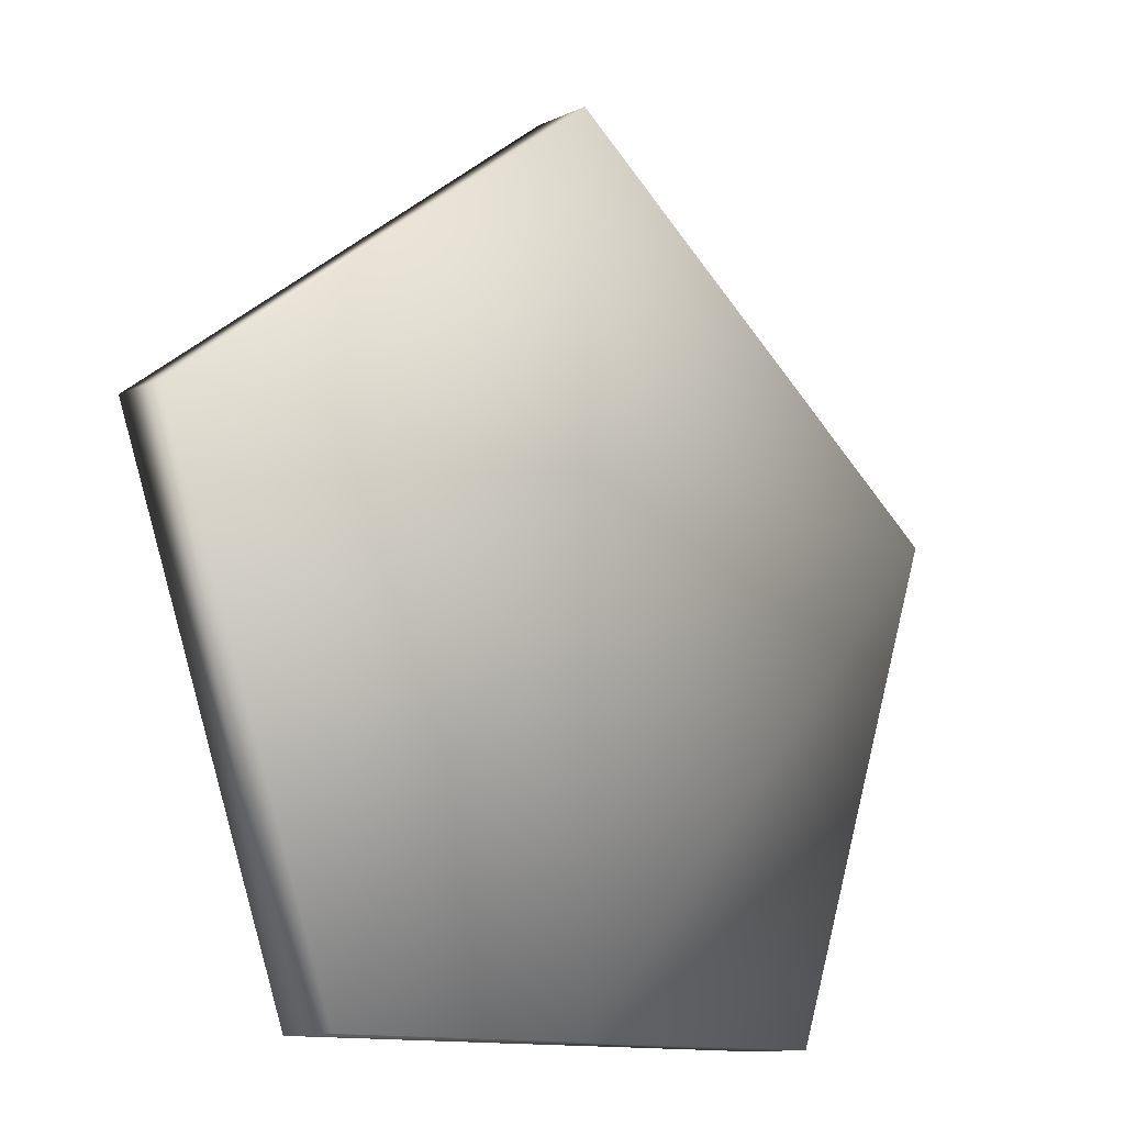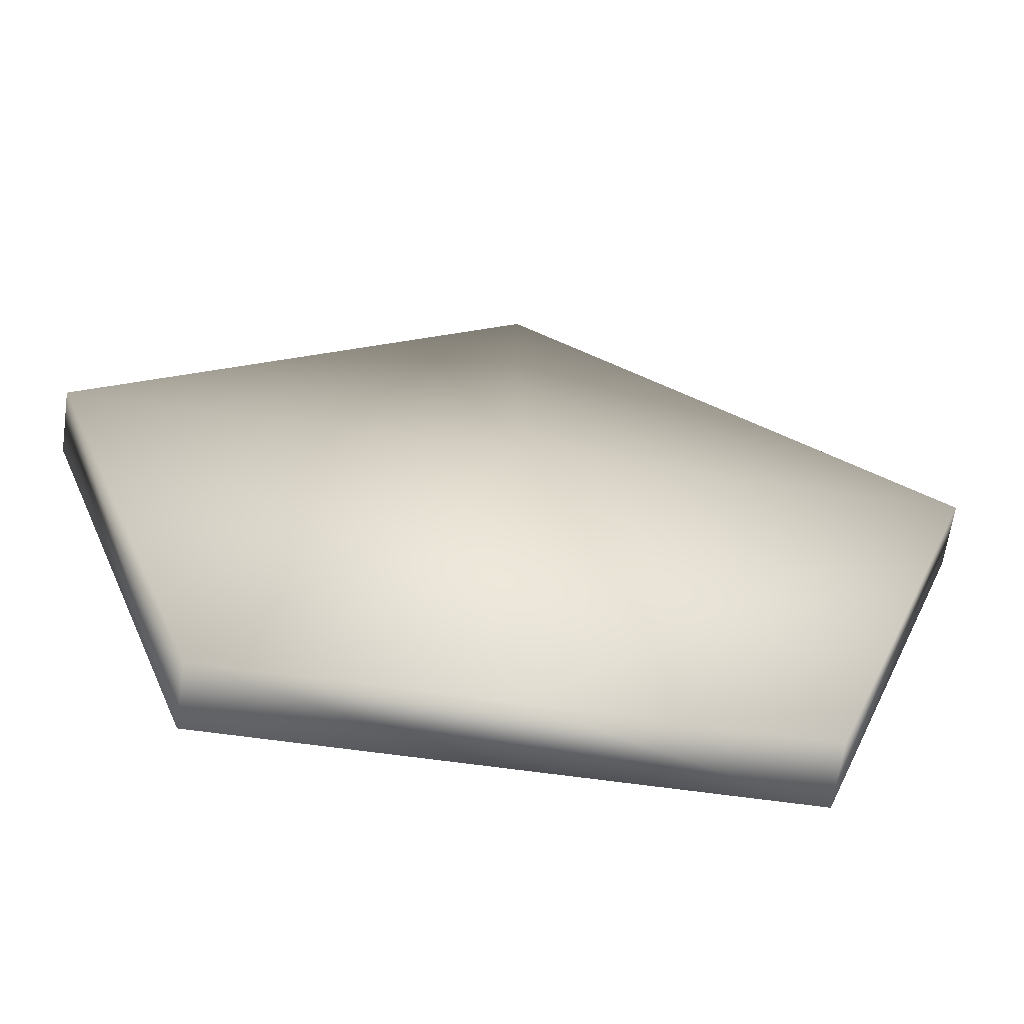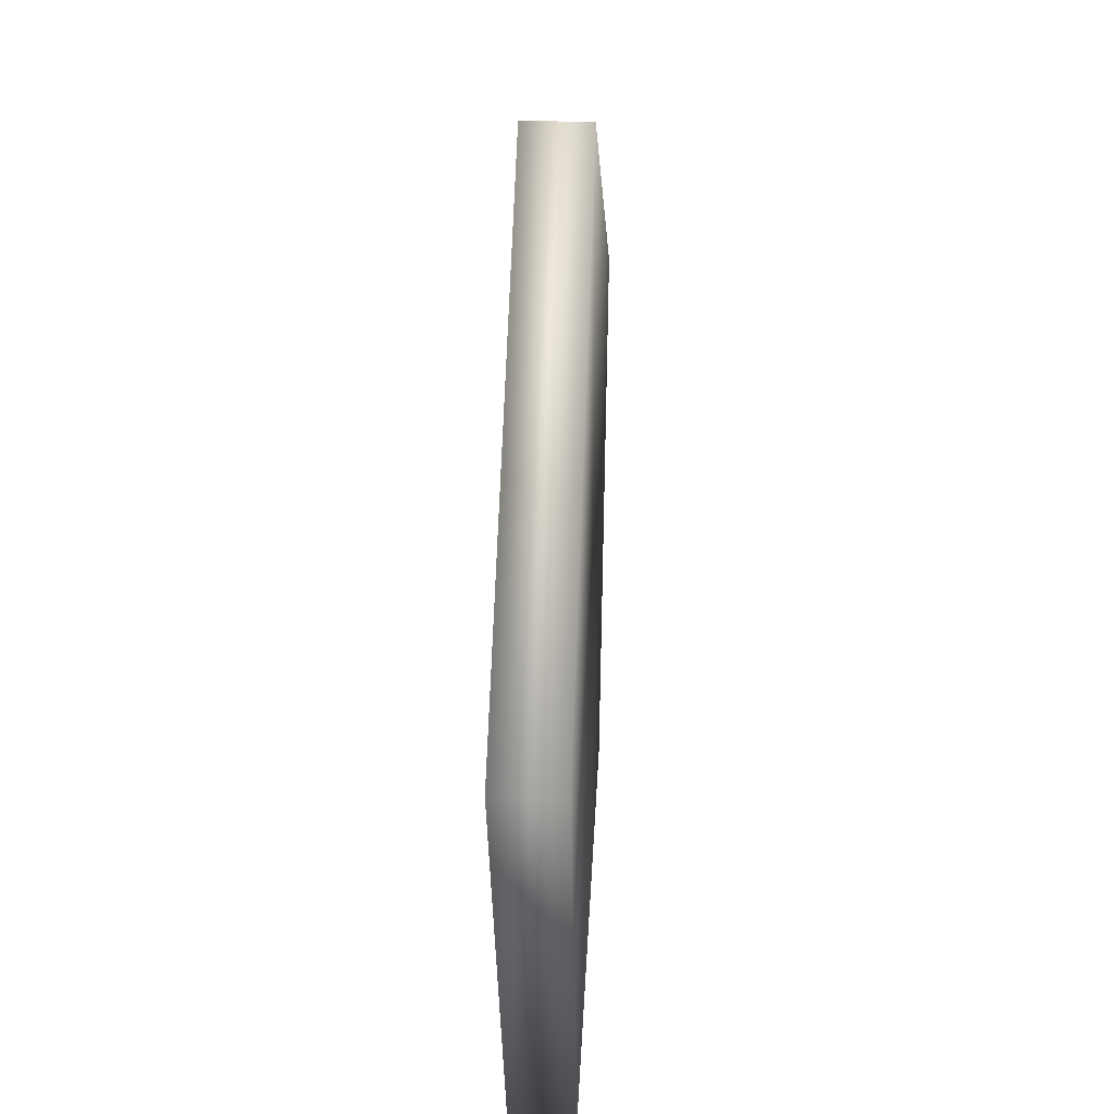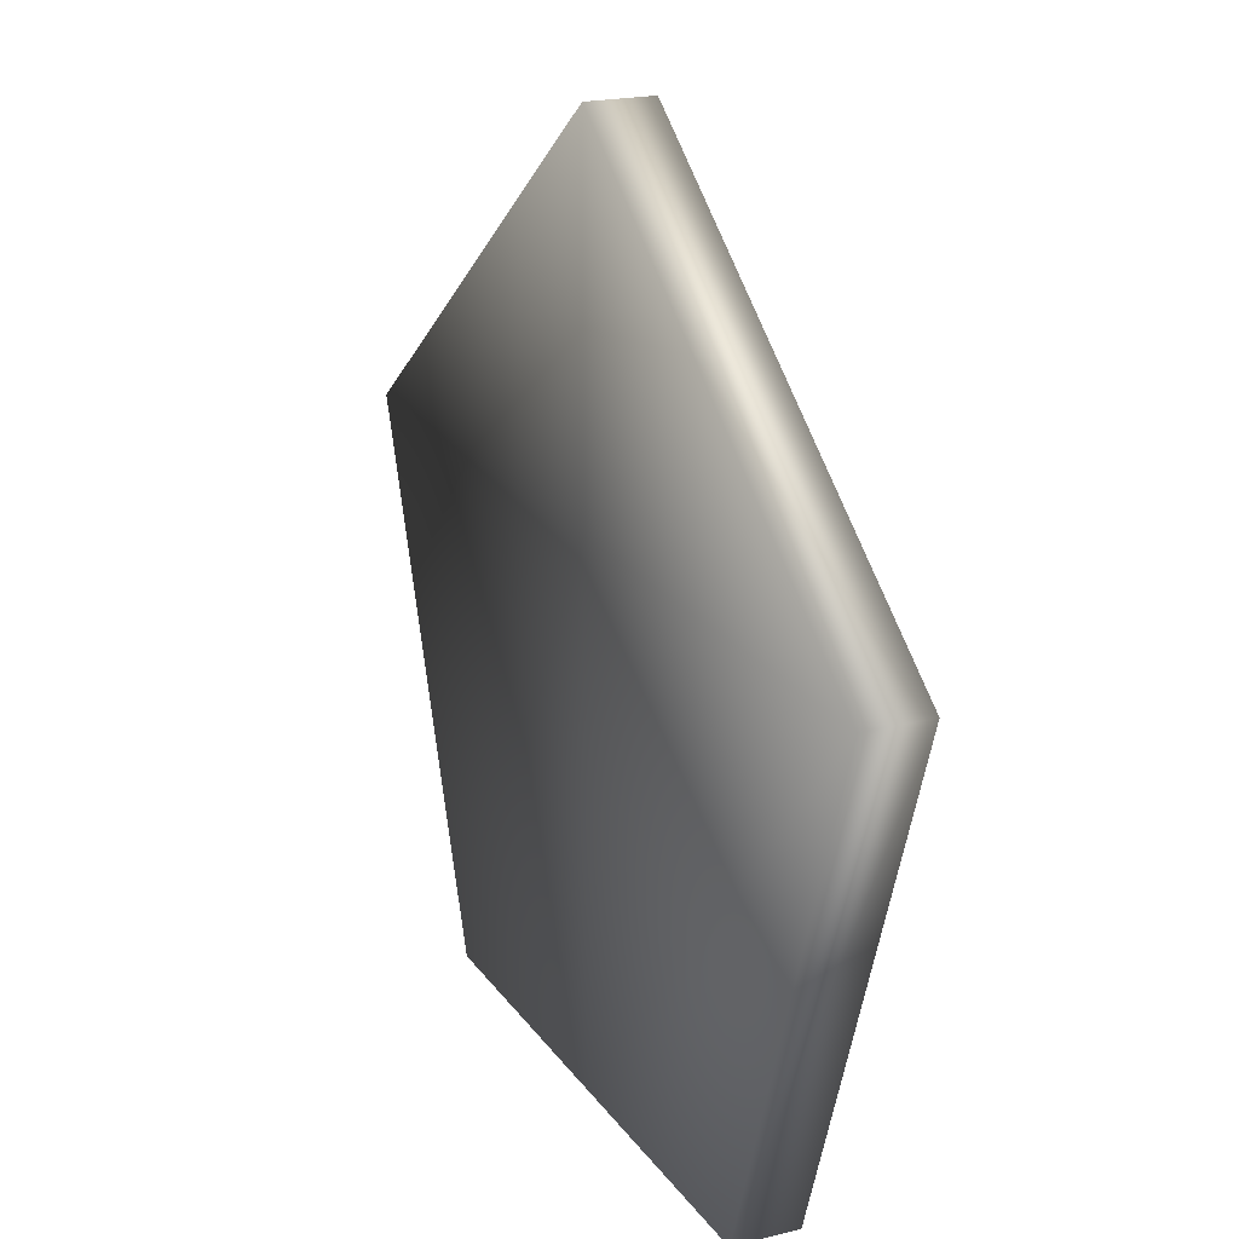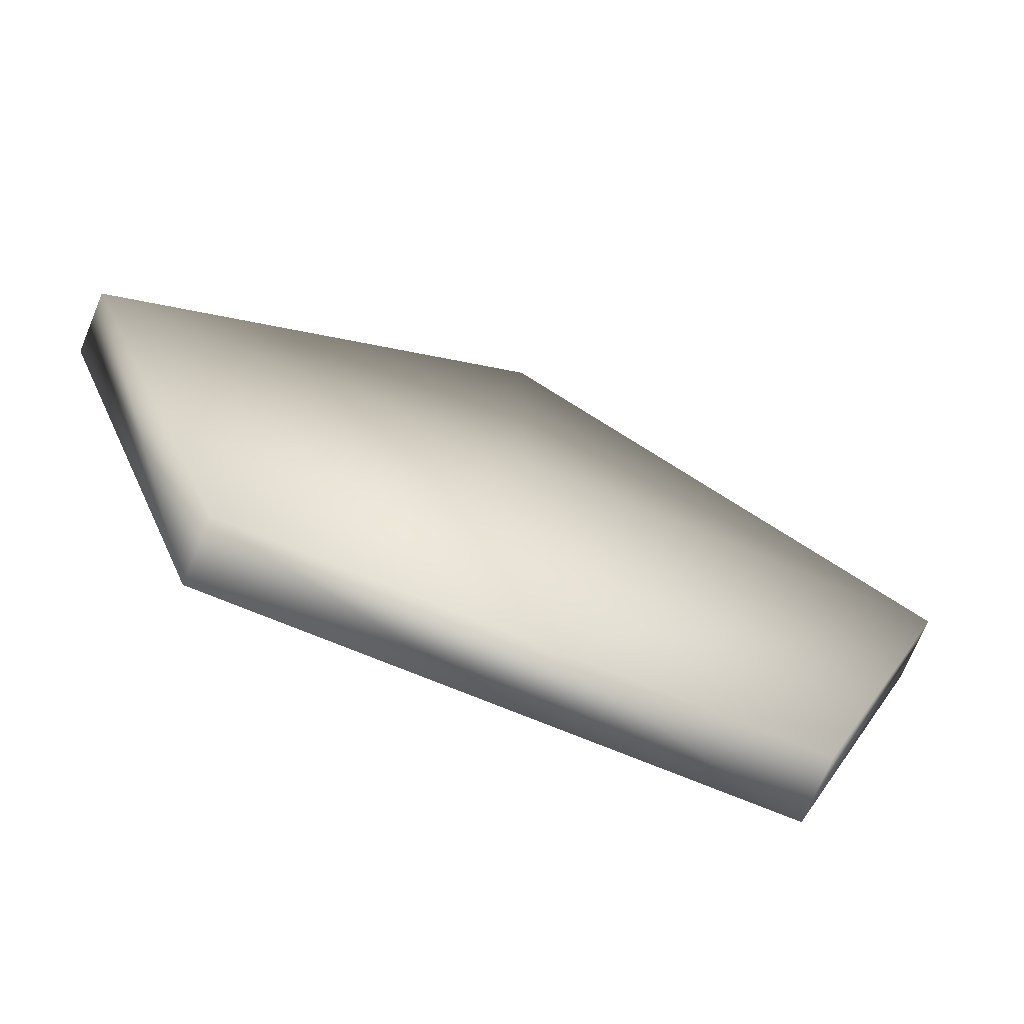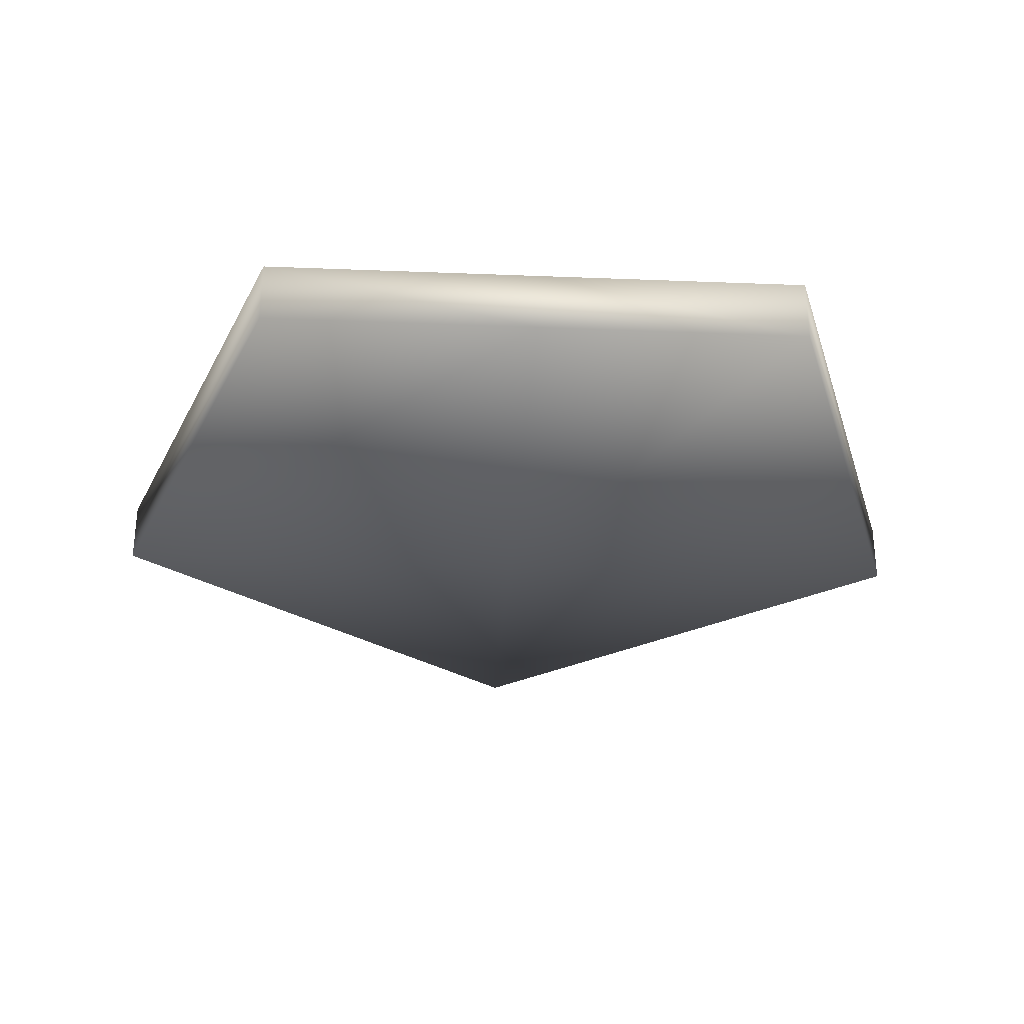
<metadata>
{"format":"obj","ext":"obj","renderer":"f3d","projection":"perspective","resolution":1024,"background":"white","views":[{"elev":-12.3,"azim":137.5,"up":"+Y"},{"elev":-64.1,"azim":-8.1,"up":"+Y"},{"elev":32.7,"azim":92.8,"up":"+Y"},{"elev":20.3,"azim":65.4,"up":"+Y"},{"elev":-72.0,"azim":157.5,"up":"+Y"},{"elev":-30.0,"azim":-3.3,"up":"+Z"}]}
</metadata>
<code>
o T1L9M003_3
v -0.09766 0 -0.01172
v 0 0 -0.01172
v 0.09668 0 -0.01172
v -0.1602 0.1768 -0.01172
v 0 0.1768 -0.01172
v 0.1592 0.1768 -0.01172
v 0 0.2998 -0.01172
v -0.09766 0 0.01074
v 0 0 0.01074
v 0.09668 0 0.01074
v -0.1602 0.1768 0.01074
v 0 0.1768 0.01074
v 0.1592 0.1768 0.01074
v 0 0.2998 0.01074
f 2 1 4 5
f 3 2 5 6
f 8 9 12 11
f 9 10 13 12
f 8 1 2 9
f 9 2 3 10
f 10 3 6 13
f 13 6 7 14
f 14 7 4 11
f 11 4 1 8
f 7 5 4
f 6 5 7
f 11 12 14
f 14 12 13

</code>
